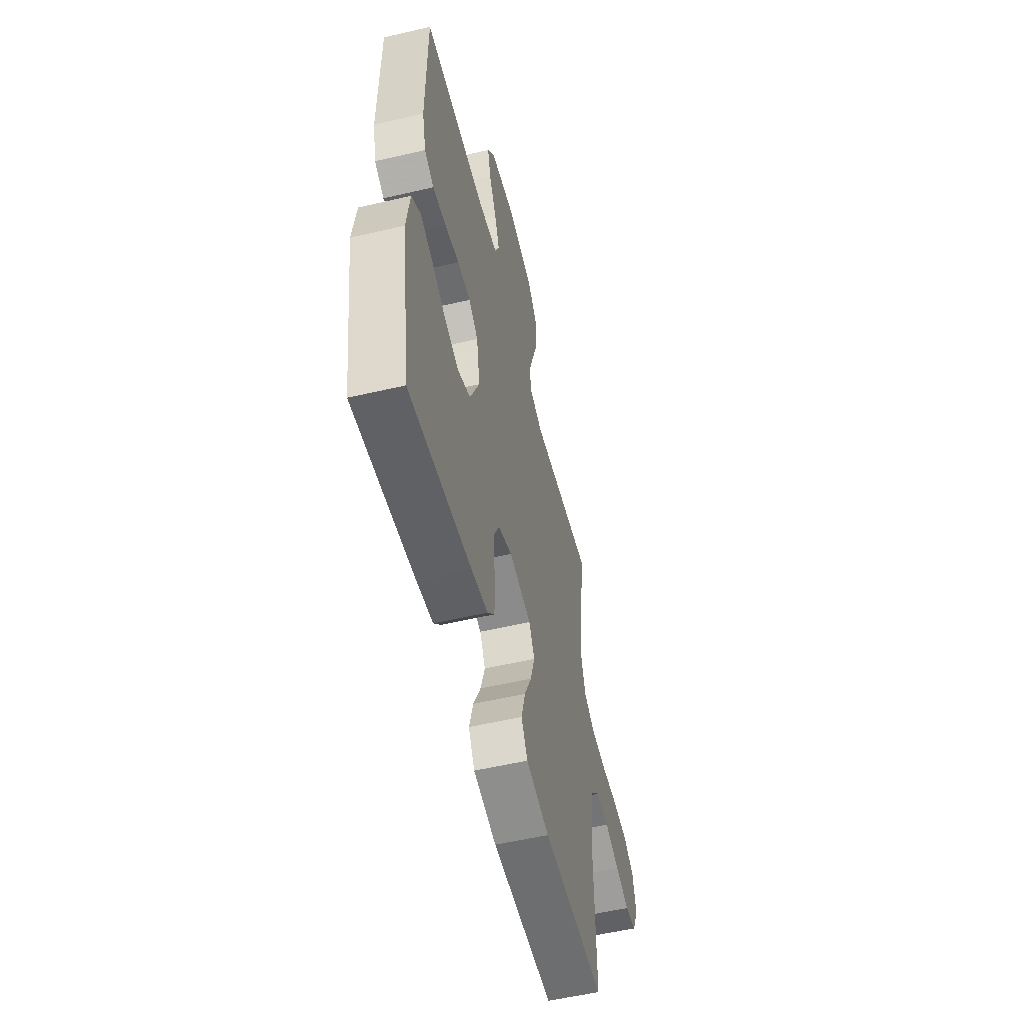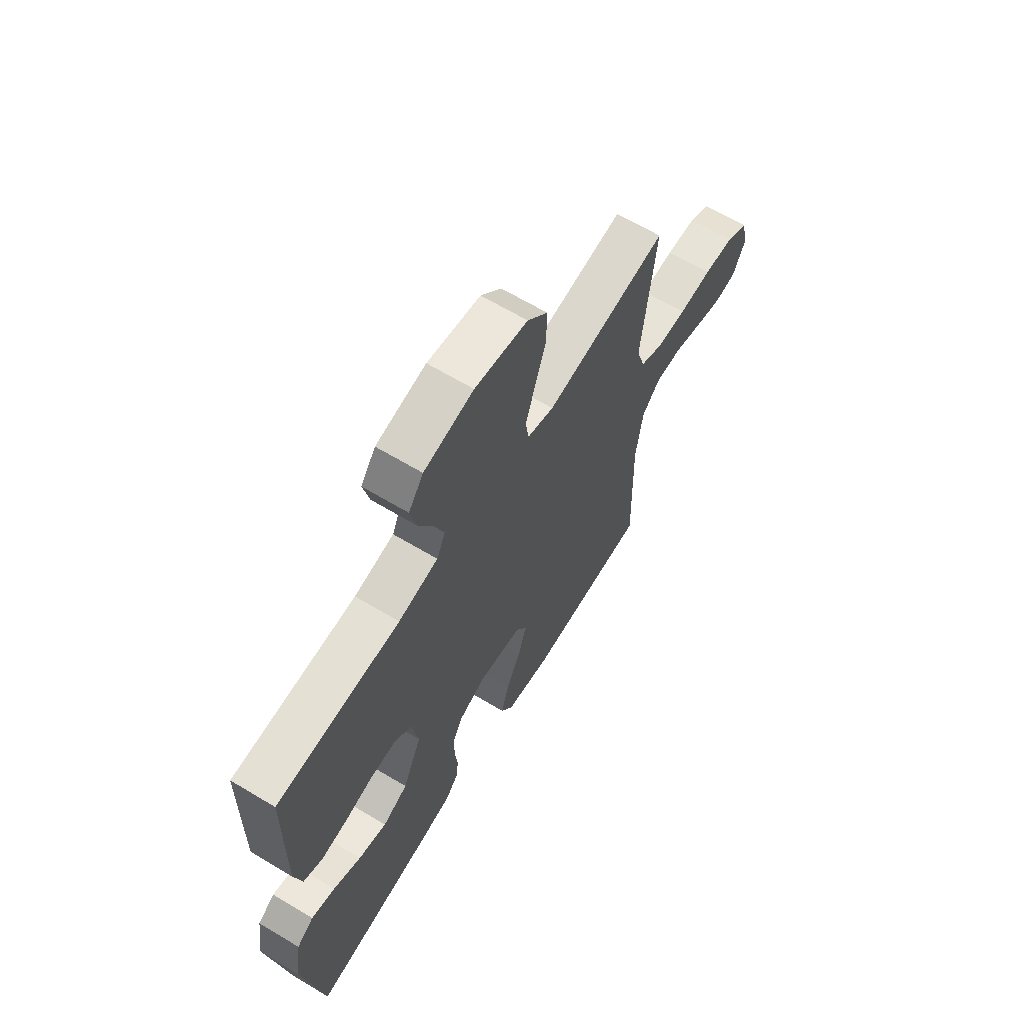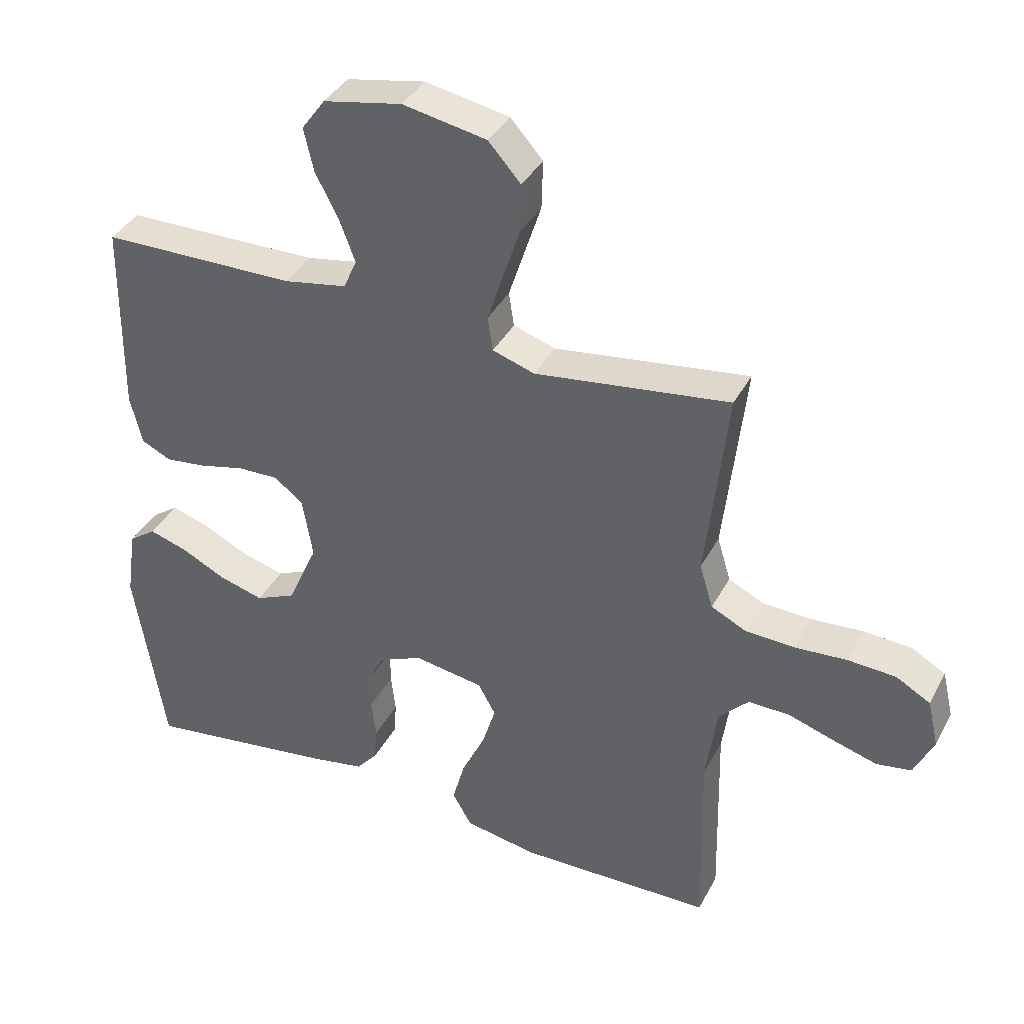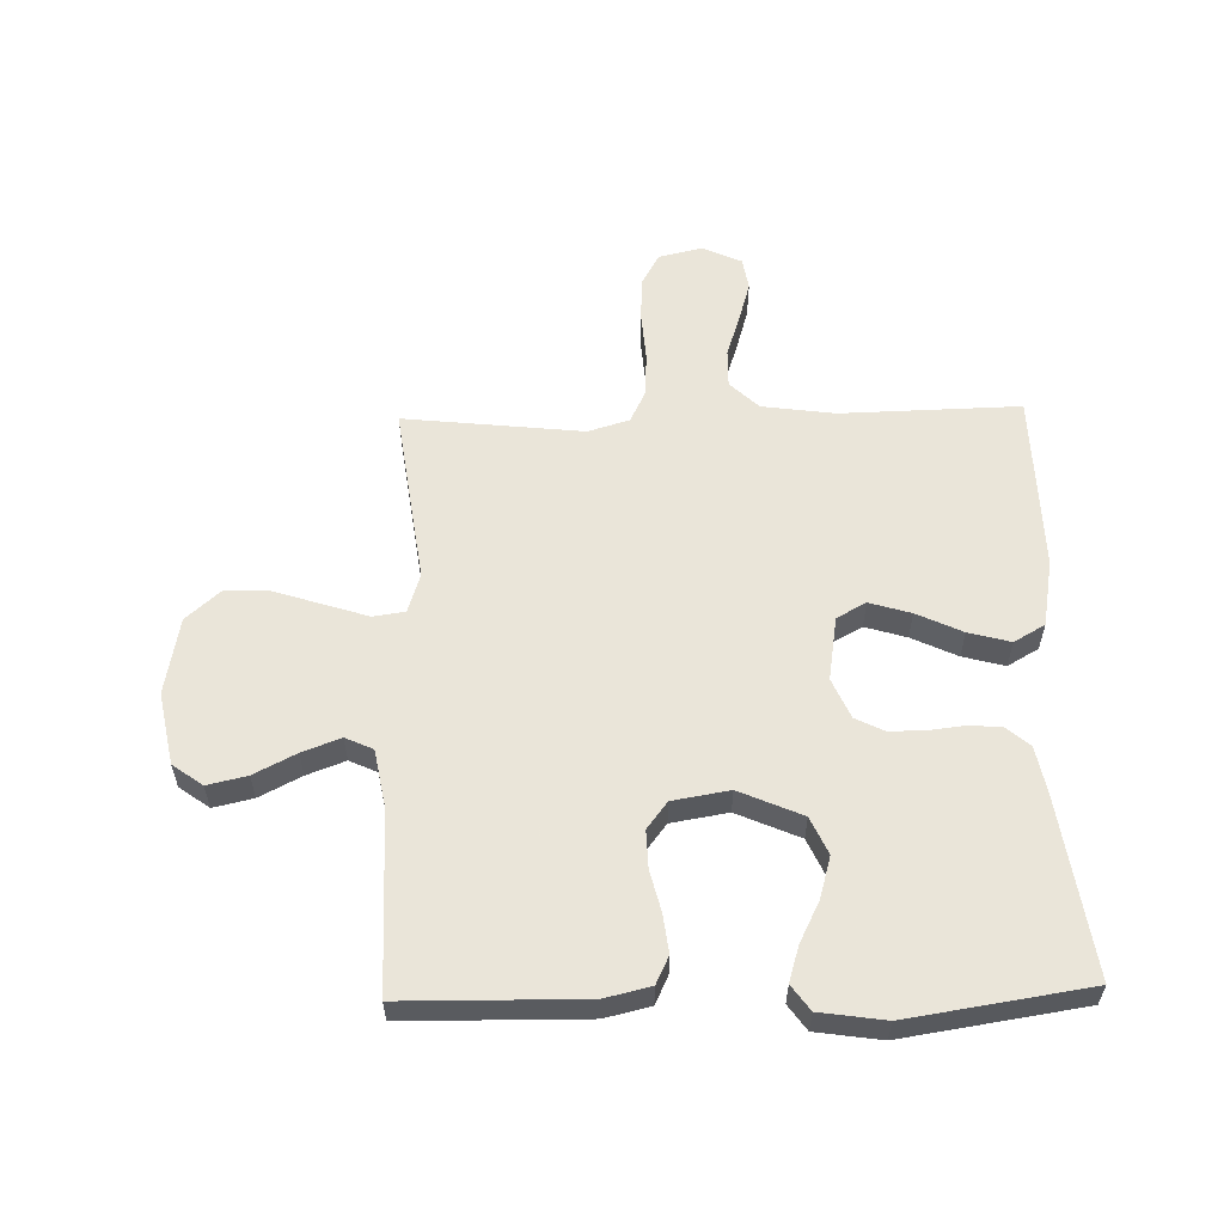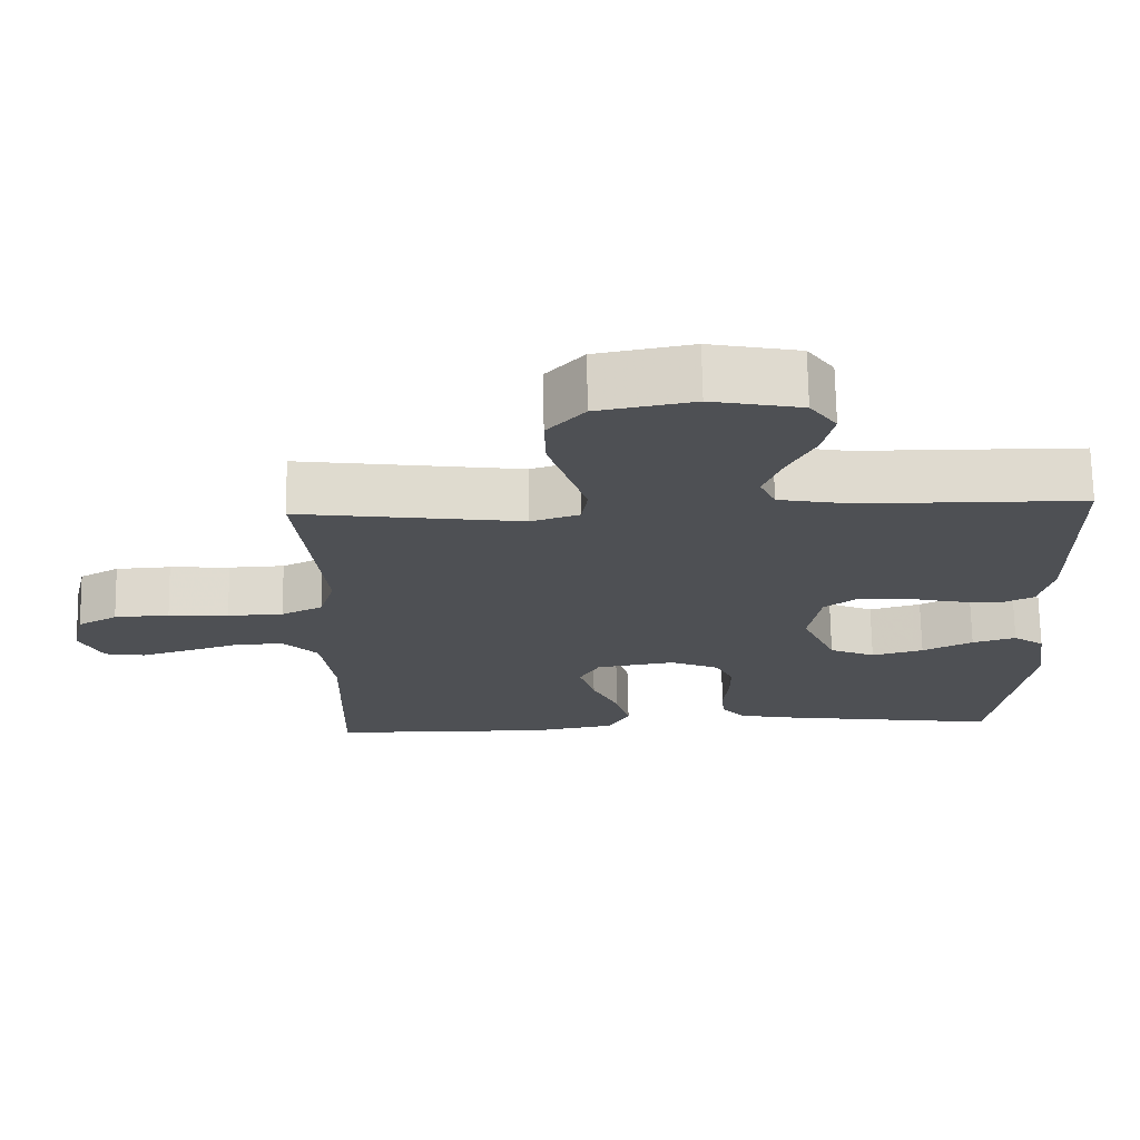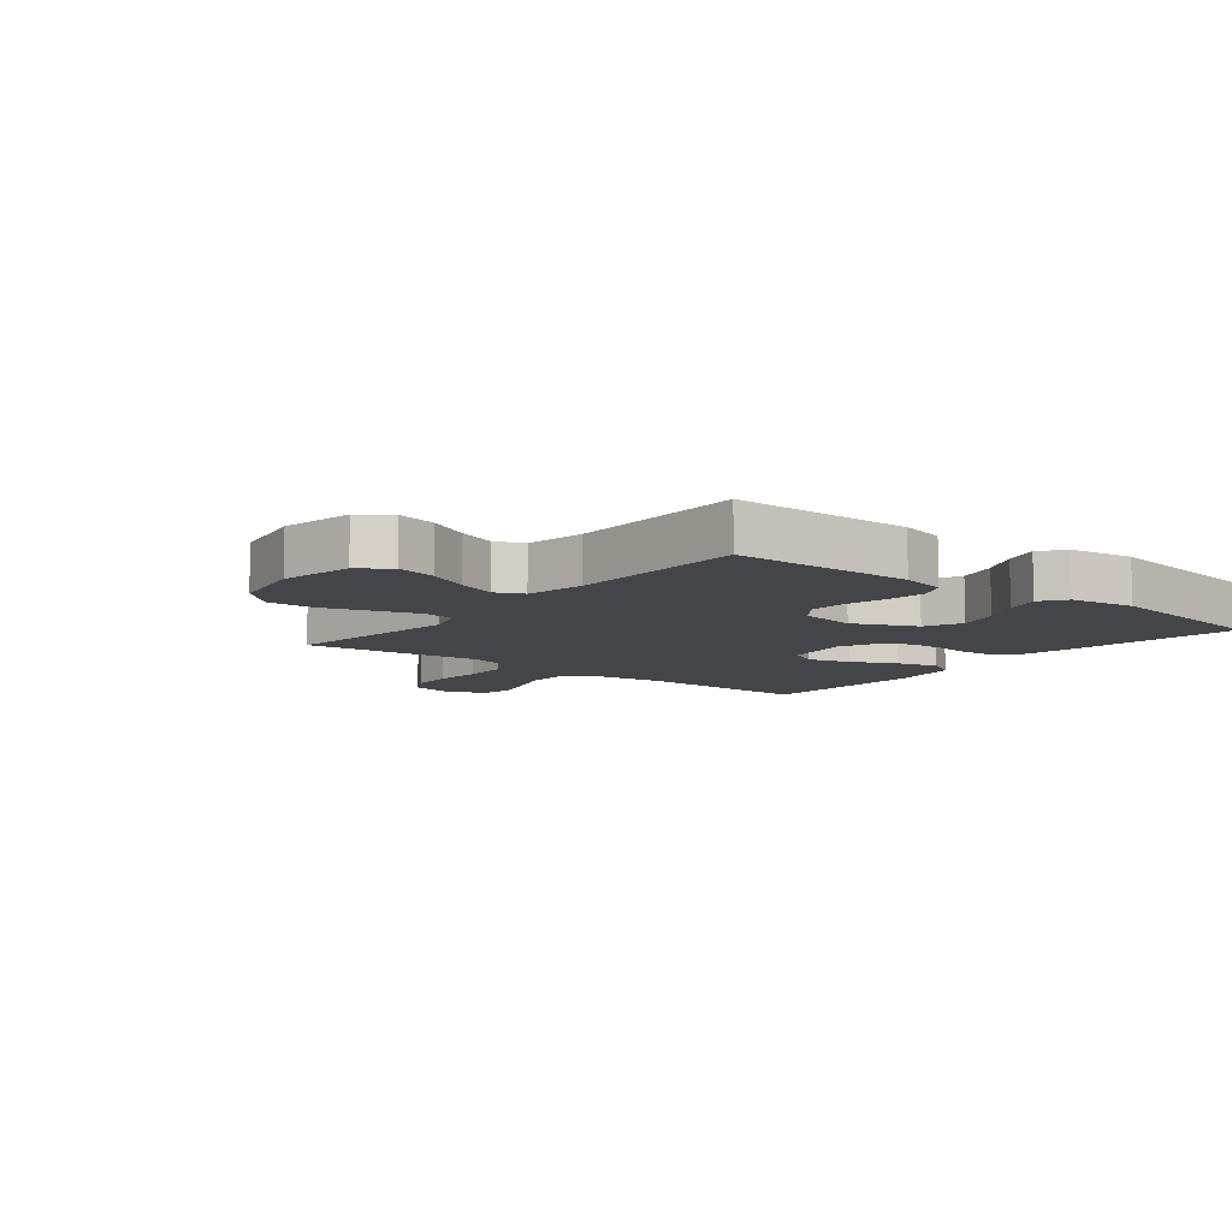
<metadata>
{"format":"obj","ext":"obj","renderer":"f3d","projection":"perspective","resolution":1024,"background":"white","views":[{"elev":-55.3,"azim":103.8,"up":"+Z"},{"elev":65.1,"azim":121.1,"up":"+Z"},{"elev":38.0,"azim":-154.6,"up":"+Z"},{"elev":57.7,"azim":88.6,"up":"+Y"},{"elev":71.0,"azim":-1.0,"up":"+Z"},{"elev":-8.9,"azim":51.4,"up":"+Y"}]}
</metadata>
<code>
v -0.5 0.07 -0.5
v -0.493 0.07 -0.2
v -0.51 0.07 -0.078
v -0.556 0.07 -0.03
v -0.62 0.07 -0.031
v -0.691 0.07 -0.054
v -0.759 0.07 -0.074
v -0.813 0.07 -0.065
v -0.843 0.07 0
v -0.826 0.07 0.073
v -0.773 0.07 0.103
v -0.699 0.07 0.107
v -0.618 0.07 0.101
v -0.543 0.07 0.104
v -0.488 0.07 0.131
v -0.467 0.07 0.2
v -0.5 0.07 0.5
v -0.2 0.07 0.459
v -0.135 0.07 0.48
v -0.127 0.07 0.533
v -0.151 0.07 0.607
v -0.177 0.07 0.687
v -0.179 0.07 0.762
v -0.129 0.07 0.818
v 0 0.07 0.842
v 0.121 0.07 0.818
v 0.157 0.07 0.768
v 0.142 0.07 0.702
v 0.106 0.07 0.632
v 0.082 0.07 0.568
v 0.103 0.07 0.522
v 0.2 0.07 0.504
v 0.5 0.07 0.5
v 0.504 0.07 0.2
v 0.486 0.07 0.124
v 0.44 0.07 0.102
v 0.376 0.07 0.11
v 0.307 0.07 0.127
v 0.244 0.07 0.129
v 0.199 0.07 0.095
v 0.183 0.07 0
v 0.229 0.07 -0.105
v 0.291 0.07 -0.133
v 0.361 0.07 -0.113
v 0.429 0.07 -0.079
v 0.488 0.07 -0.061
v 0.53 0.07 -0.091
v 0.546 0.07 -0.2
v 0.5 0.07 -0.5
v 0.2 0.07 -0.457
v 0.121 0.07 -0.442
v 0.088 0.07 -0.403
v 0.084 0.07 -0.35
v 0.091 0.07 -0.289
v 0.091 0.07 -0.23
v 0.067 0.07 -0.182
v 0 0.07 -0.153
v -0.107 0.07 -0.17
v -0.134 0.07 -0.219
v -0.113 0.07 -0.288
v -0.077 0.07 -0.364
v -0.058 0.07 -0.434
v -0.088 0.07 -0.486
v -0.2 0.07 -0.506
v -0.5 0 -0.5
v -0.493 0 -0.2
v -0.51 0 -0.078
v -0.556 0 -0.03
v -0.62 0 -0.031
v -0.691 0 -0.054
v -0.759 0 -0.074
v -0.813 0 -0.065
v -0.843 0 0
v -0.826 0 0.073
v -0.773 0 0.103
v -0.699 0 0.107
v -0.618 0 0.101
v -0.543 0 0.104
v -0.488 0 0.131
v -0.467 0 0.2
v -0.5 0 0.5
v -0.2 0 0.459
v -0.135 0 0.48
v -0.127 0 0.533
v -0.151 0 0.607
v -0.177 0 0.687
v -0.179 0 0.762
v -0.129 0 0.818
v 0 0 0.842
v 0.121 0 0.818
v 0.157 0 0.768
v 0.142 0 0.702
v 0.106 0 0.632
v 0.082 0 0.568
v 0.103 0 0.522
v 0.2 0 0.504
v 0.5 0 0.5
v 0.504 0 0.2
v 0.486 0 0.124
v 0.44 0 0.102
v 0.376 0 0.11
v 0.307 0 0.127
v 0.244 0 0.129
v 0.199 0 0.095
v 0.183 0 0
v 0.229 0 -0.105
v 0.291 0 -0.133
v 0.361 0 -0.113
v 0.429 0 -0.079
v 0.488 0 -0.061
v 0.53 0 -0.091
v 0.546 0 -0.2
v 0.5 0 -0.5
v 0.2 0 -0.457
v 0.121 0 -0.442
v 0.088 0 -0.403
v 0.084 0 -0.35
v 0.091 0 -0.289
v 0.091 0 -0.23
v 0.067 0 -0.182
v 0 0 -0.153
v -0.107 0 -0.17
v -0.134 0 -0.219
v -0.113 0 -0.288
v -0.077 0 -0.364
v -0.058 0 -0.434
v -0.088 0 -0.486
v -0.2 0 -0.506
f 64 1 2
f 63 64 2
f 62 63 2
f 61 62 2
f 60 61 2
f 59 60 2 3
f 58 59 3 4
f 57 58 4
f 52 53 54
f 51 52 54
f 50 51 54
f 49 50 54
f 48 49 54
f 47 48 54
f 46 47 54
f 45 46 54
f 44 45 54
f 43 44 54 55
f 42 43 55 56
f 36 37 38
f 35 36 38
f 34 35 38
f 33 34 38
f 32 33 38
f 31 32 38 39
f 30 31 39 40
f 27 28 29
f 26 27 29
f 25 26 29
f 24 25 29
f 23 24 29
f 22 23 29
f 21 22 29
f 20 21 29 30
f 30 40 41
f 20 30 41
f 19 20 41
f 16 17 18
f 42 56 57
f 41 42 57
f 19 41 57
f 18 19 57
f 16 18 57
f 15 16 57
f 11 12 13
f 10 11 13
f 9 10 13
f 8 9 13
f 7 8 13
f 6 7 13
f 5 6 13
f 14 15 57 4
f 4 5 13 14
f 66 65 128
f 66 128 127
f 66 127 126
f 66 126 125
f 66 125 124
f 67 66 124 123
f 68 67 123 122
f 68 122 121
f 118 117 116
f 118 116 115
f 118 115 114
f 118 114 113
f 118 113 112
f 118 112 111
f 118 111 110
f 118 110 109
f 118 109 108
f 119 118 108 107
f 120 119 107 106
f 102 101 100
f 102 100 99
f 102 99 98
f 102 98 97
f 102 97 96
f 103 102 96 95
f 104 103 95 94
f 93 92 91
f 93 91 90
f 93 90 89
f 93 89 88
f 93 88 87
f 93 87 86
f 93 86 85
f 94 93 85 84
f 105 104 94
f 105 94 84
f 105 84 83
f 82 81 80
f 121 120 106
f 121 106 105
f 121 105 83
f 121 83 82
f 121 82 80
f 121 80 79
f 77 76 75
f 77 75 74
f 77 74 73
f 77 73 72
f 77 72 71
f 77 71 70
f 77 70 69
f 68 121 79 78
f 78 77 69 68
f 1 65 66 2
f 2 66 67 3
f 3 67 68 4
f 4 68 69 5
f 5 69 70 6
f 6 70 71 7
f 7 71 72 8
f 8 72 73 9
f 9 73 74 10
f 10 74 75 11
f 11 75 76 12
f 12 76 77 13
f 13 77 78 14
f 14 78 79 15
f 15 79 80 16
f 16 80 81 17
f 17 81 82 18
f 18 82 83 19
f 19 83 84 20
f 20 84 85 21
f 21 85 86 22
f 22 86 87 23
f 23 87 88 24
f 24 88 89 25
f 25 89 90 26
f 26 90 91 27
f 27 91 92 28
f 28 92 93 29
f 29 93 94 30
f 30 94 95 31
f 31 95 96 32
f 32 96 97 33
f 33 97 98 34
f 34 98 99 35
f 35 99 100 36
f 36 100 101 37
f 37 101 102 38
f 38 102 103 39
f 39 103 104 40
f 40 104 105 41
f 41 105 106 42
f 42 106 107 43
f 43 107 108 44
f 44 108 109 45
f 45 109 110 46
f 46 110 111 47
f 47 111 112 48
f 48 112 113 49
f 49 113 114 50
f 50 114 115 51
f 51 115 116 52
f 52 116 117 53
f 53 117 118 54
f 54 118 119 55
f 55 119 120 56
f 56 120 121 57
f 57 121 122 58
f 58 122 123 59
f 59 123 124 60
f 60 124 125 61
f 61 125 126 62
f 62 126 127 63
f 63 127 128 64
f 64 128 65 1

</code>
